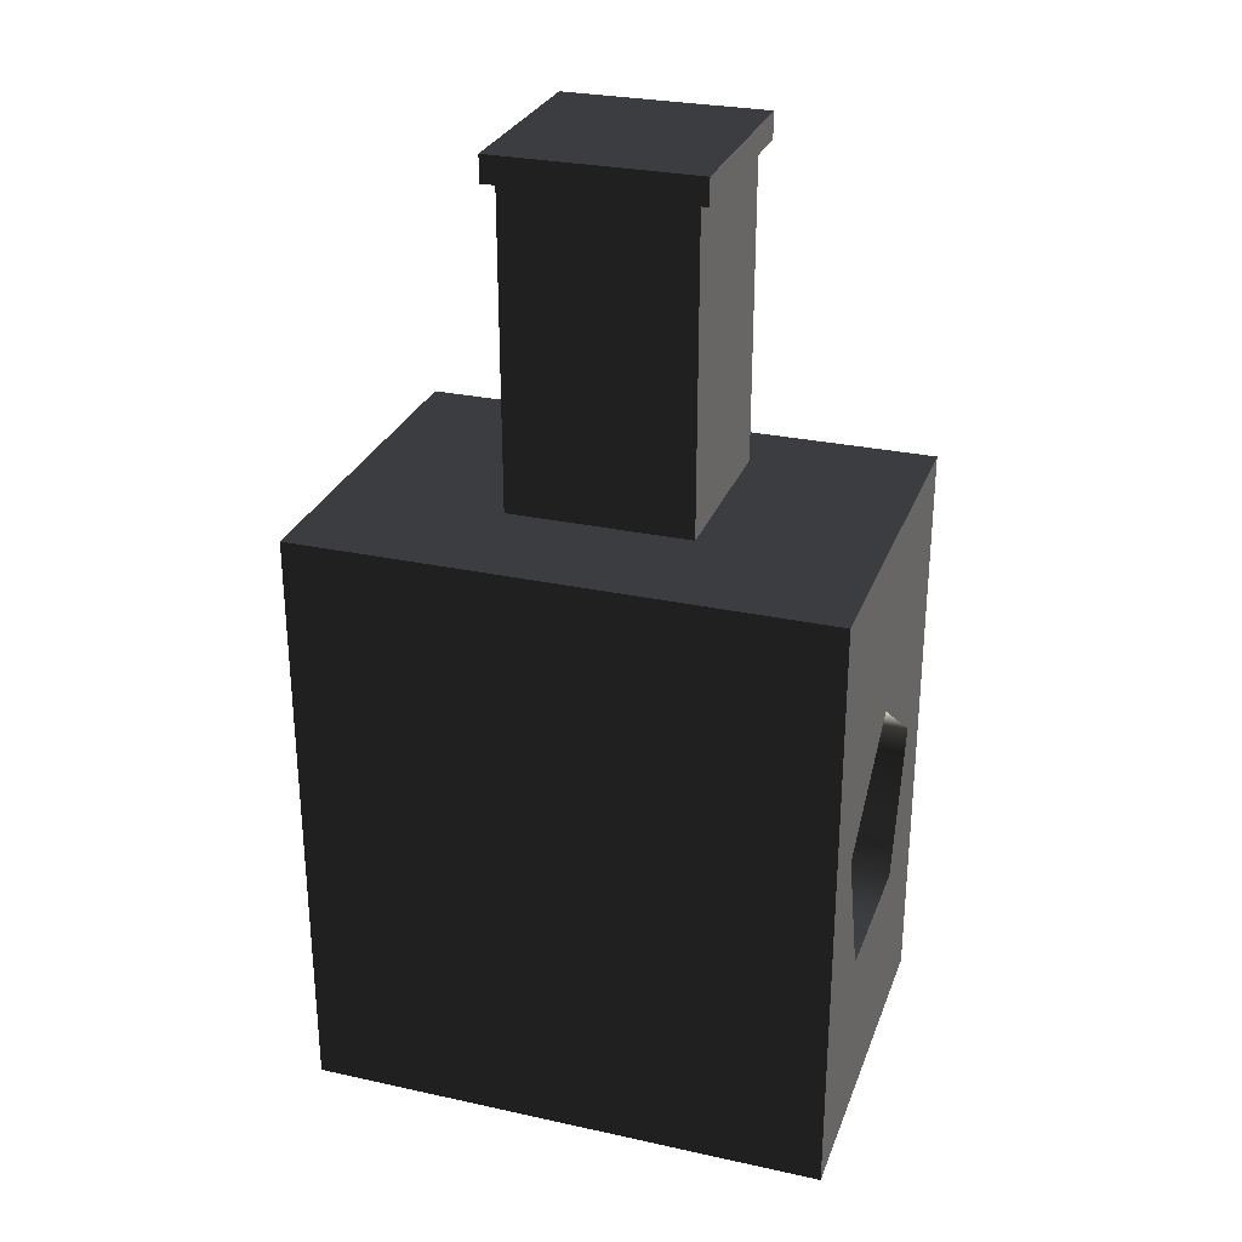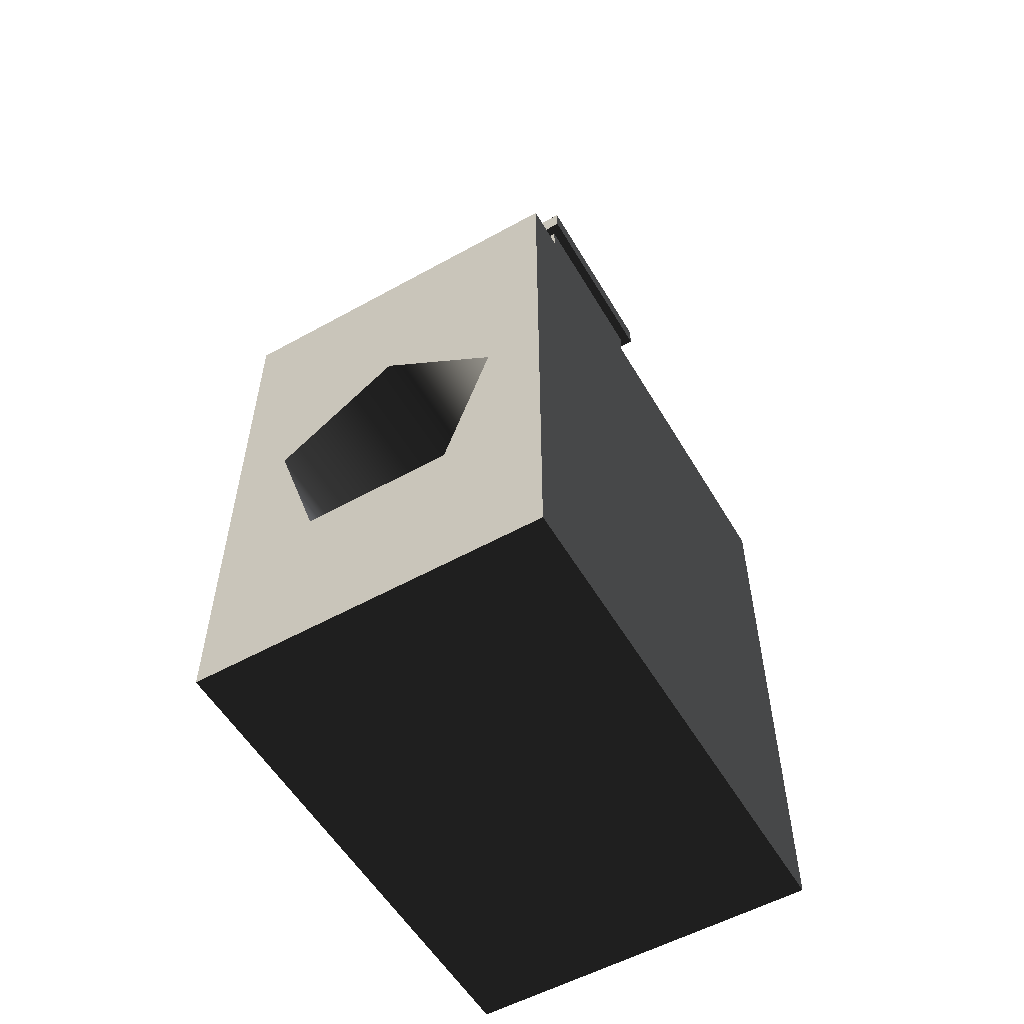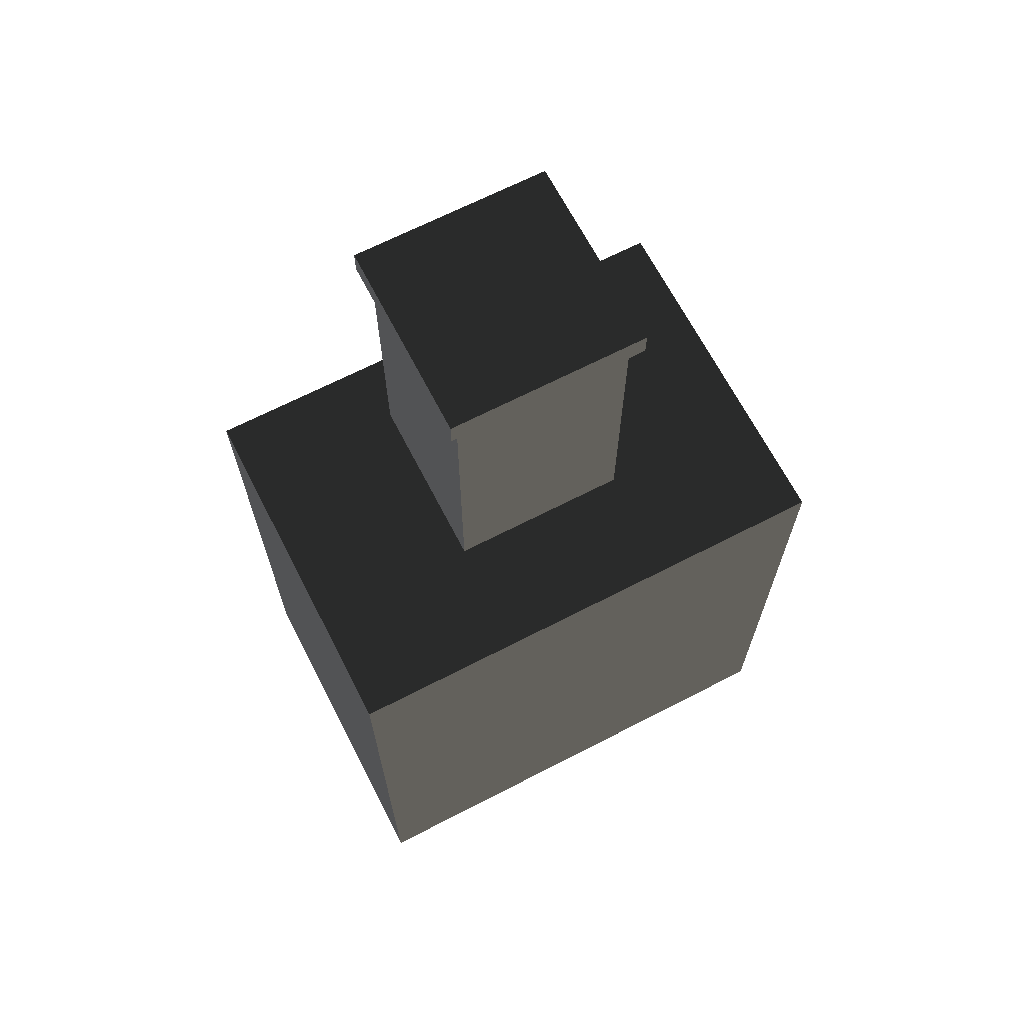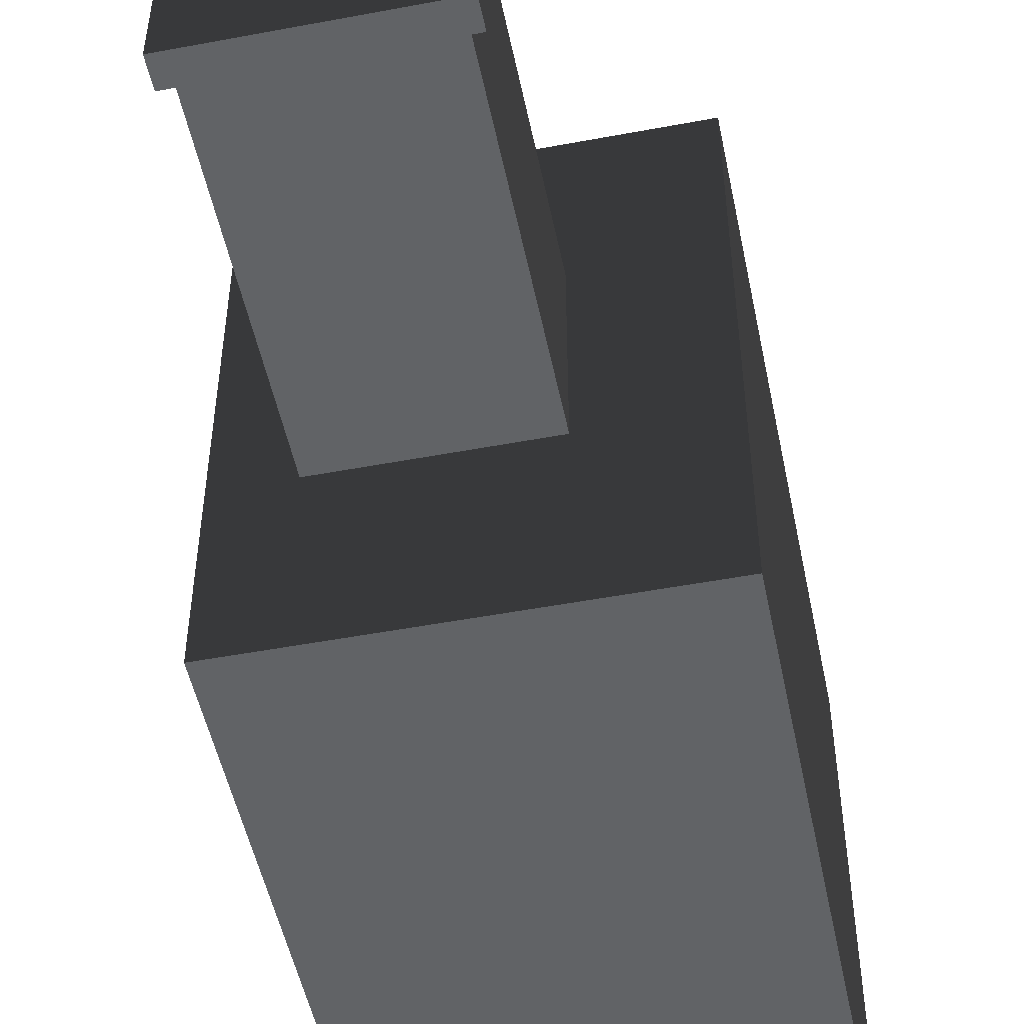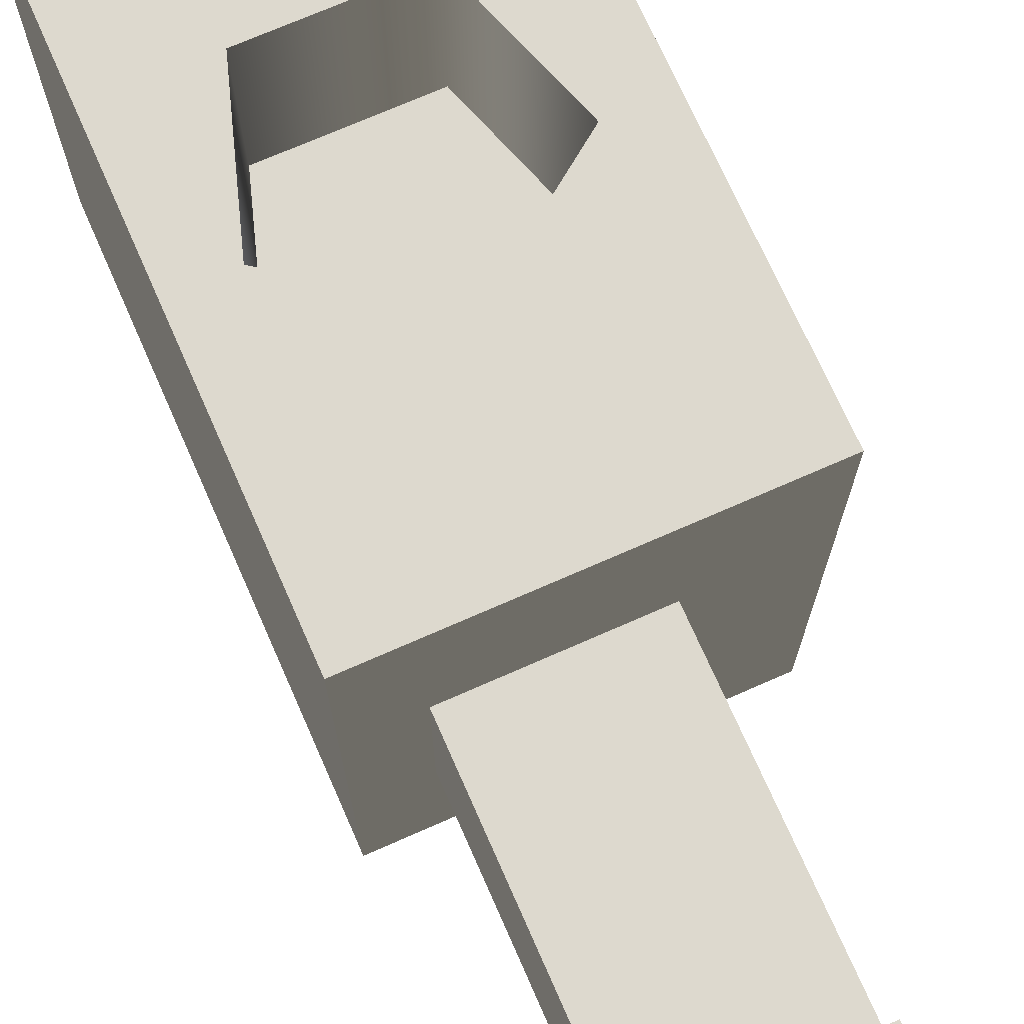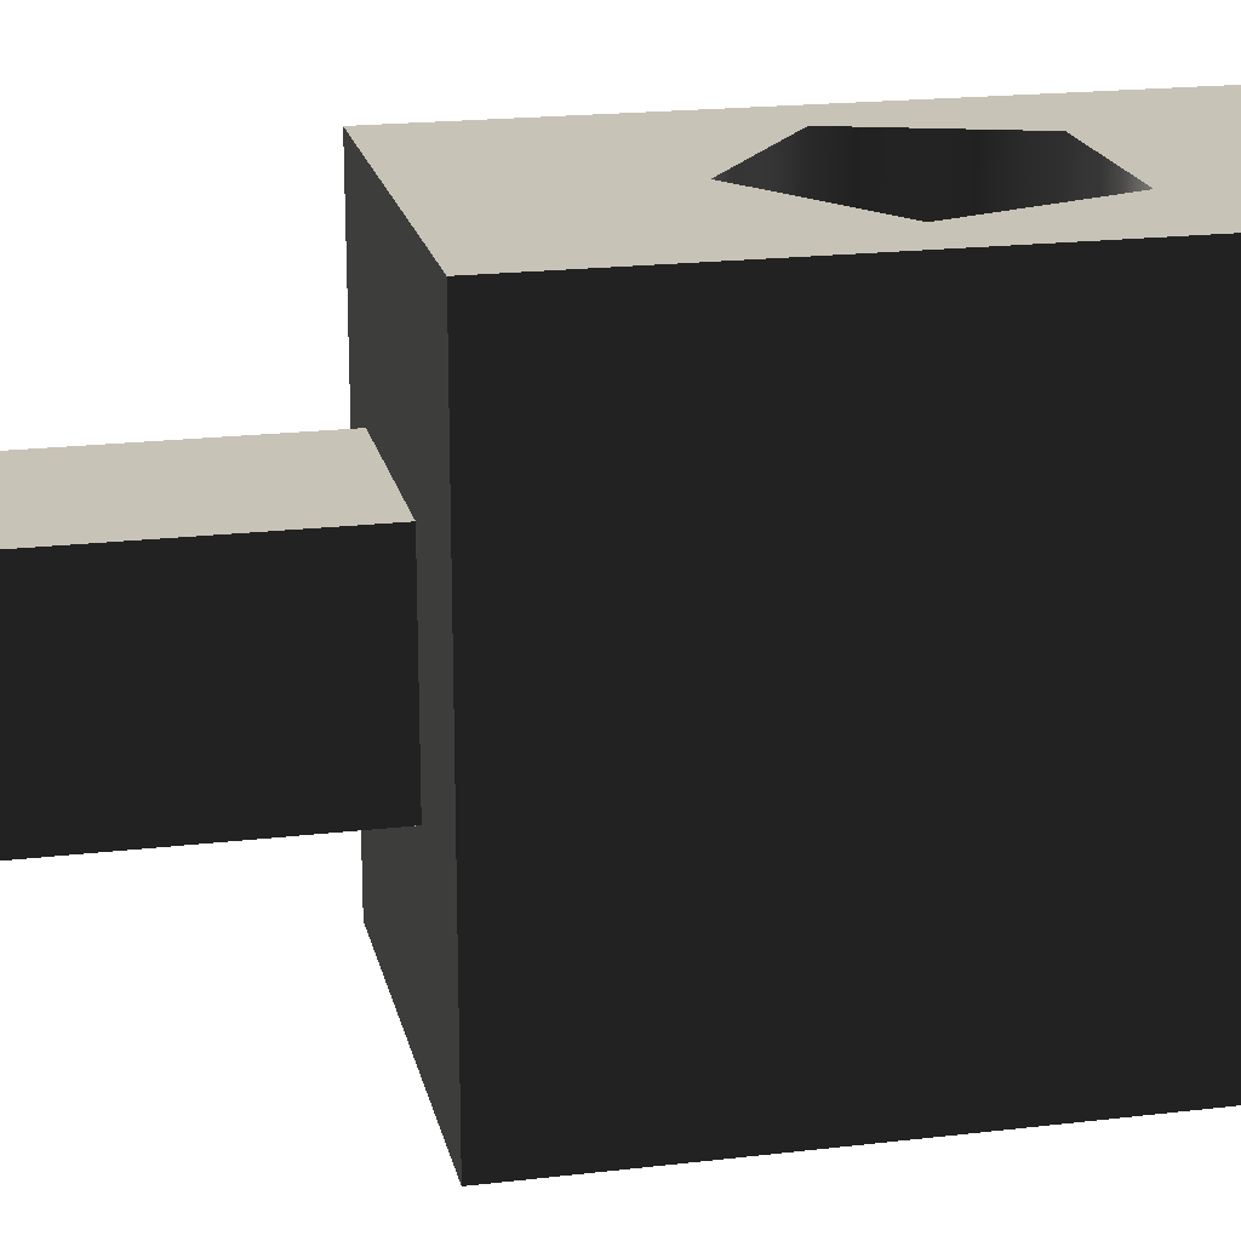
<metadata>
{"format":"obj","ext":"obj","renderer":"f3d","projection":"perspective","resolution":1024,"background":"white","views":[{"elev":28.4,"azim":108.2,"up":"+Z"},{"elev":-55.5,"azim":-149.8,"up":"+Z"},{"elev":67.4,"azim":62.7,"up":"+Z"},{"elev":-50.8,"azim":11.6,"up":"+Y"},{"elev":71.8,"azim":-23.8,"up":"+Y"},{"elev":19.8,"azim":77.7,"up":"+Y"}]}
</metadata>
<code>
g Face_1
v 0.2313 -0.2525 -0.1375
v 0.2313 -0.2425 -0.1375
v 0.2243 -0.2425 -0.1375
v 0.2243 -0.2525 -0.1375
v 0.2255 -0.2492 -0.1375
v 0.229 -0.2492 -0.1375
v 0.2255 -0.2457 -0.1375
v 0.229 -0.2457 -0.1375
f 6 4 1
f 6 5 4
f 3 5 7
f 3 4 5
f 8 3 7
f 2 8 6
f 2 6 1
f 2 3 8
g Face_2
v 0.2313 -0.2525 -0.1375
v 0.2313 -0.2525 -0.149
v 0.2313 -0.2425 -0.1375
v 0.2313 -0.2425 -0.149
f 9 12 11
f 9 10 12
g Face_3
v 0.2313 -0.2425 -0.1375
v 0.2313 -0.2425 -0.149
v 0.2243 -0.2425 -0.1375
v 0.2243 -0.2425 -0.149
v 0.2278 -0.2425 -0.141
v 0.2301 -0.2425 -0.1427
v 0.2292 -0.2425 -0.1455
v 0.2263 -0.2425 -0.1455
v 0.2254 -0.2425 -0.1427
f 17 21 15
f 13 17 15
f 18 17 13
f 16 21 20
f 16 15 21
f 14 19 18
f 14 20 19
f 14 16 20
f 14 18 13
g Face_4
v 0.2243 -0.2425 -0.1375
v 0.2243 -0.2425 -0.149
v 0.2243 -0.2525 -0.1375
v 0.2243 -0.2525 -0.149
f 22 25 24
f 22 23 25
g Face_5
v 0.2243 -0.2525 -0.1375
v 0.2243 -0.2525 -0.149
v 0.2313 -0.2525 -0.1375
v 0.2313 -0.2525 -0.149
f 28 26 27
f 28 27 29
g Face_6
v 0.2313 -0.2425 -0.149
v 0.2243 -0.2425 -0.149
v 0.2243 -0.2525 -0.149
v 0.2313 -0.2525 -0.149
f 30 32 31
f 30 33 32
g Face_7
v 0.2278 -0.246 -0.141
v 0.2301 -0.246 -0.1427
v 0.2292 -0.246 -0.1455
v 0.2263 -0.246 -0.1455
v 0.2254 -0.246 -0.1427
v 0.2278 -0.246 -0.141
v 0.2278 -0.2425 -0.141
v 0.2278 -0.2425 -0.141
v 0.2301 -0.2425 -0.1427
v 0.2292 -0.2425 -0.1455
v 0.2263 -0.2425 -0.1455
v 0.2254 -0.2425 -0.1427
f 42 35 34
f 42 34 41
f 43 36 35
f 43 35 42
f 44 37 36
f 44 36 43
f 45 38 37
f 45 37 44
f 40 39 38
f 40 38 45
g Face_8
v 0.2278 -0.246 -0.141
v 0.2301 -0.246 -0.1427
v 0.2292 -0.246 -0.1455
v 0.2263 -0.246 -0.1455
v 0.2254 -0.246 -0.1427
f 47 48 49
f 47 49 50
f 47 50 46
g Face_9
v 0.2255 -0.2457 -0.1375
v 0.2255 -0.2492 -0.1375
v 0.2255 -0.2457 -0.1315
v 0.2255 -0.2492 -0.1315
f 53 51 52
f 53 52 54
g Face_10
v 0.229 -0.2457 -0.1375
v 0.2255 -0.2457 -0.1375
v 0.229 -0.2457 -0.1315
v 0.2255 -0.2457 -0.1315
f 55 58 57
f 55 56 58
g Face_11
v 0.229 -0.2492 -0.1375
v 0.229 -0.2457 -0.1375
v 0.229 -0.2492 -0.1315
v 0.229 -0.2457 -0.1315
f 61 59 60
f 61 60 62
g Face_12
v 0.2255 -0.2492 -0.1375
v 0.229 -0.2492 -0.1375
v 0.2255 -0.2492 -0.1315
v 0.229 -0.2492 -0.1315
f 66 63 64
f 66 65 63
g Face_13
v 0.2253 -0.2455 -0.1315
v 0.2253 -0.2495 -0.1315
v 0.2292 -0.2495 -0.1315
v 0.2292 -0.2455 -0.1315
v 0.229 -0.2457 -0.1315
v 0.229 -0.2492 -0.1315
v 0.2255 -0.2492 -0.1315
v 0.2255 -0.2457 -0.1315
f 72 69 68
f 72 68 73
f 67 74 73
f 67 73 68
f 70 72 71
f 70 69 72
f 70 74 67
f 70 71 74
g Face_14
v 0.2292 -0.2455 -0.131
v 0.2292 -0.2455 -0.1315
v 0.2253 -0.2455 -0.131
v 0.2253 -0.2455 -0.1315
f 76 77 75
f 76 78 77
g Face_15
v 0.2253 -0.2455 -0.131
v 0.2253 -0.2455 -0.1315
v 0.2253 -0.2495 -0.131
v 0.2253 -0.2495 -0.1315
f 79 82 81
f 79 80 82
g Face_16
v 0.2253 -0.2495 -0.131
v 0.2253 -0.2495 -0.1315
v 0.2292 -0.2495 -0.131
v 0.2292 -0.2495 -0.1315
f 83 86 85
f 83 84 86
g Face_17
v 0.2292 -0.2495 -0.131
v 0.2292 -0.2495 -0.1315
v 0.2292 -0.2455 -0.131
v 0.2292 -0.2455 -0.1315
f 87 90 89
f 87 88 90
g Face_18
v 0.2292 -0.2455 -0.131
v 0.2253 -0.2455 -0.131
v 0.2253 -0.2495 -0.131
v 0.2292 -0.2495 -0.131
f 91 92 93
f 91 93 94

</code>
